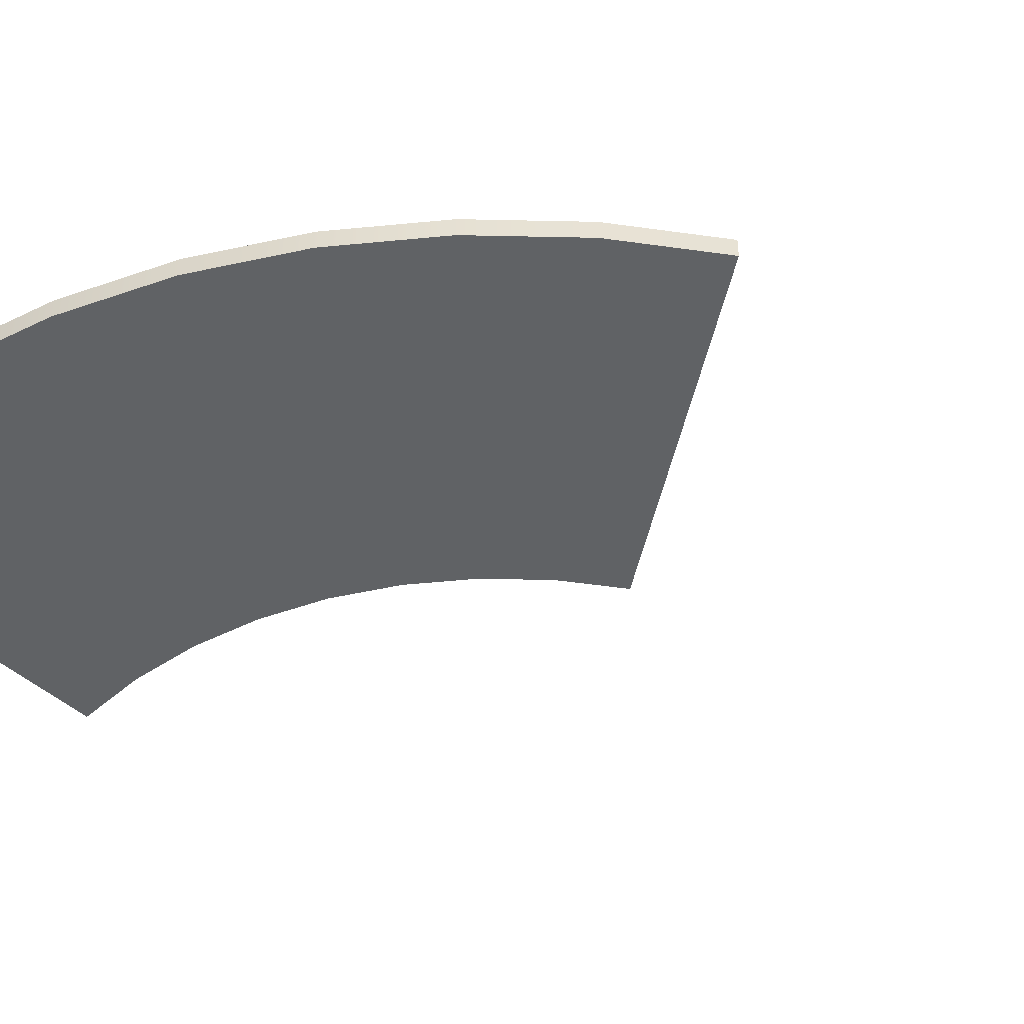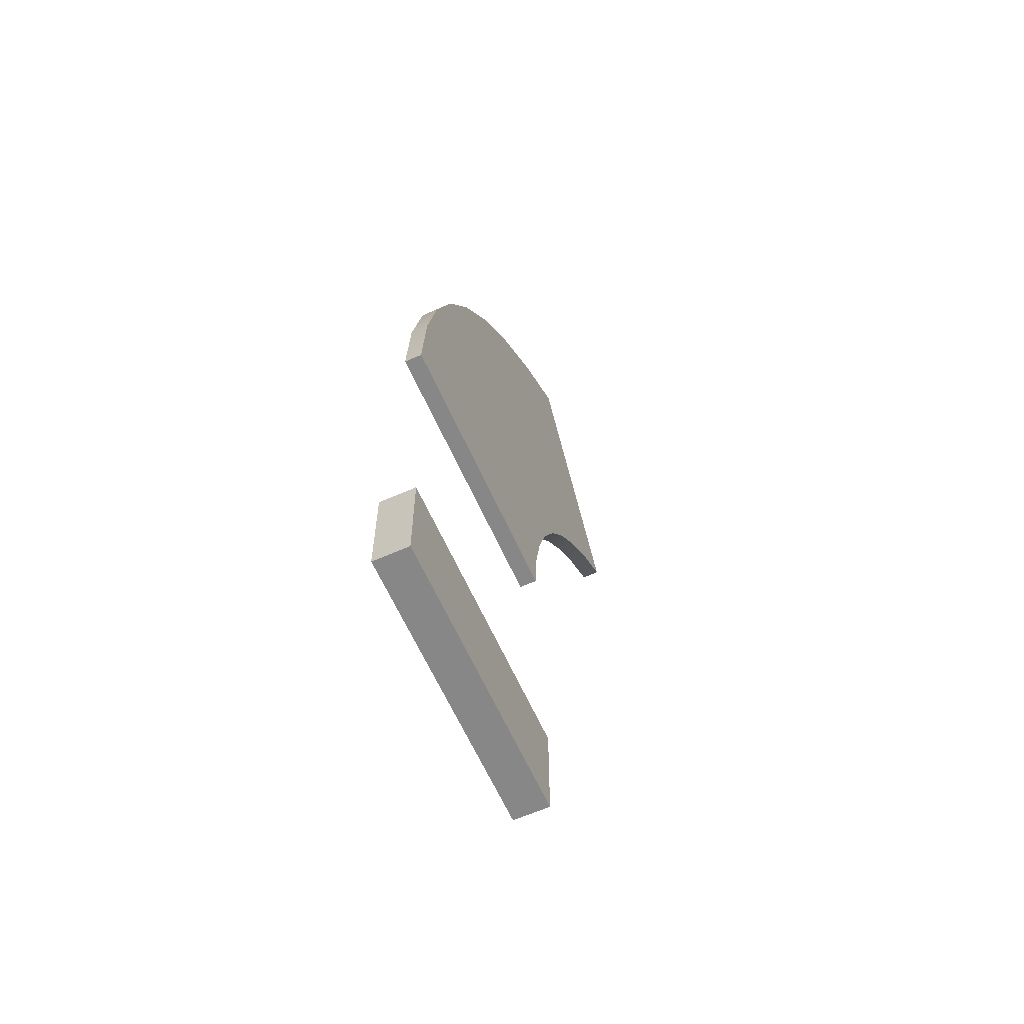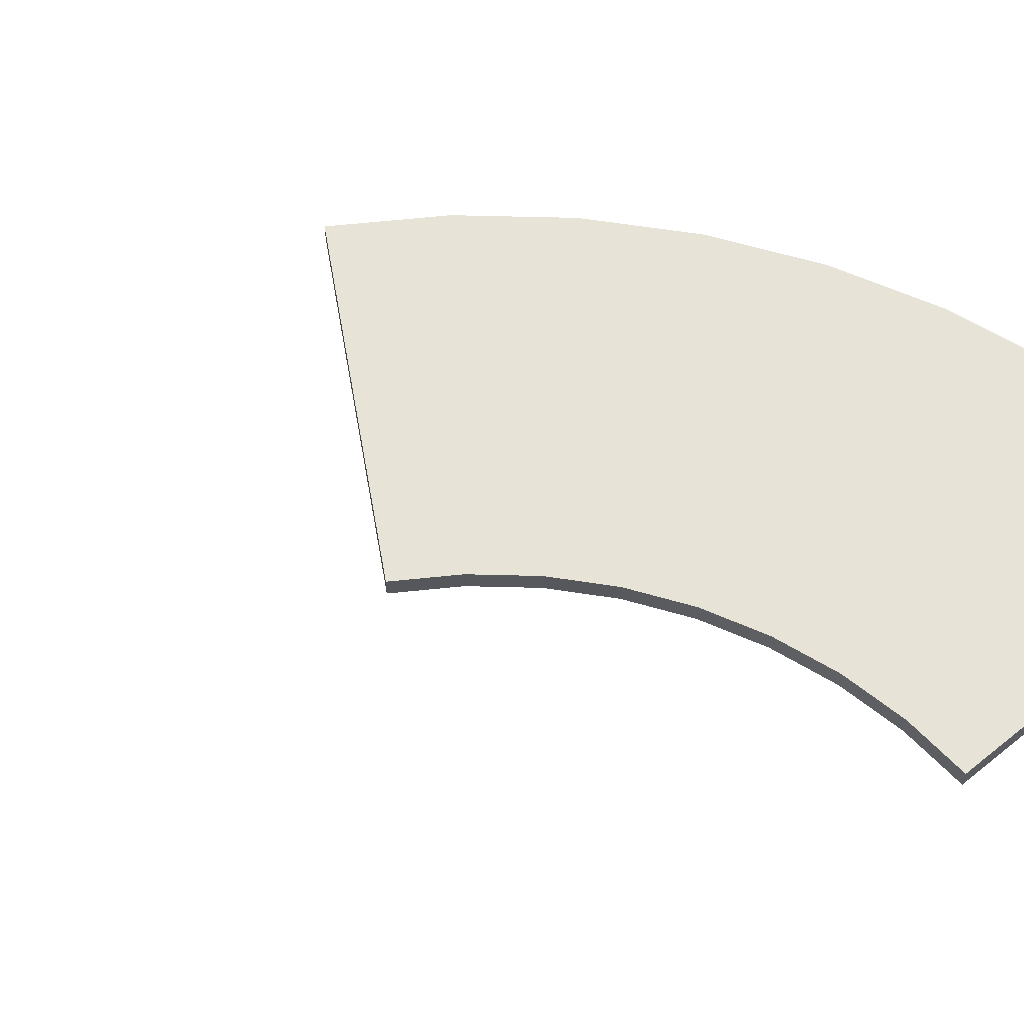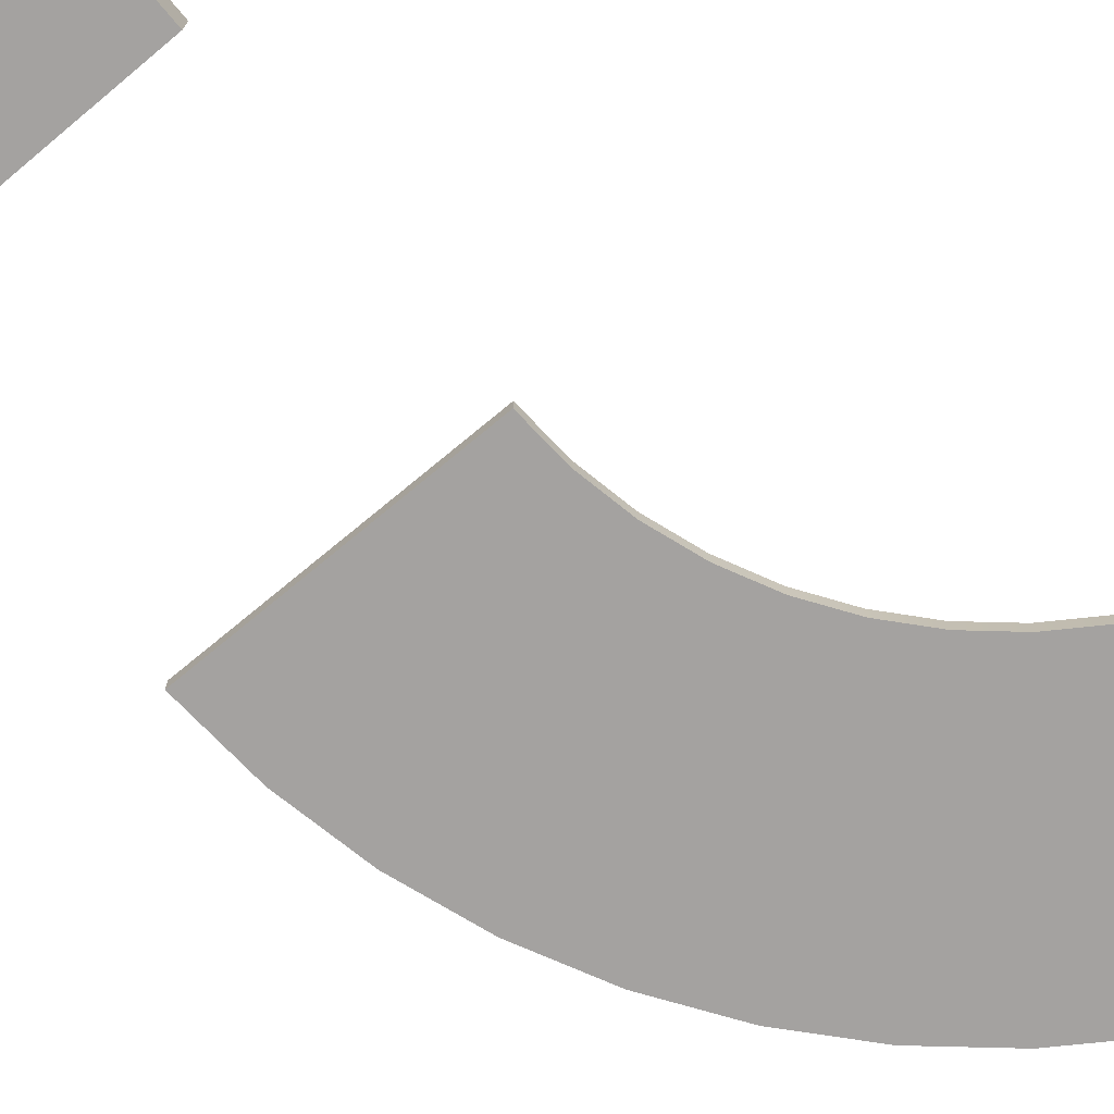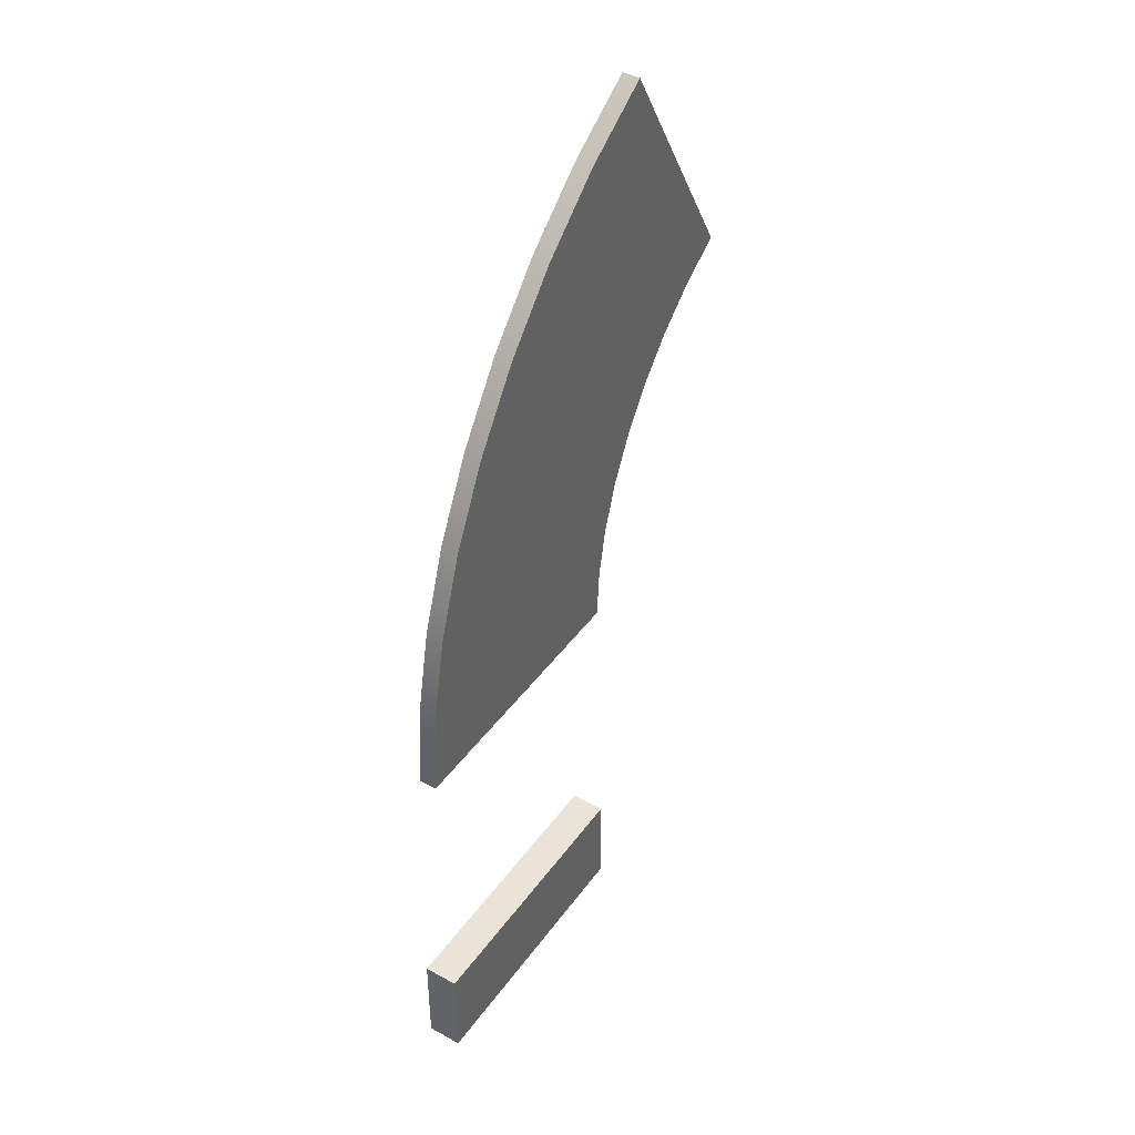
<metadata>
{"format":"obj","ext":"obj","renderer":"f3d","projection":"perspective","resolution":1024,"background":"white","views":[{"elev":-50.5,"azim":77.4,"up":"+Y"},{"elev":-62.6,"azim":114.1,"up":"+Z"},{"elev":62.2,"azim":-99.8,"up":"+Y"},{"elev":-72.7,"azim":-140.2,"up":"+Y"},{"elev":43.2,"azim":123.1,"up":"+Z"}]}
</metadata>
<code>
v  0.25 0.0156 -0
v  0 0.0156 0
v  -0.25 0.0156 0
v  0.25 -0.0156 -0
v  -0 -0.0156 -0
v  -0.25 -0.0156 0
v  -0.3525 0.0156 1.044
v  -0.4775 0.0156 0.827
v  -0.6025 0.0156 0.6105
v  -0.3525 -0.0156 1.044
v  -0.4775 -0.0156 0.827
v  -0.6025 -0.0156 0.6105
v  0.2397 0.0156 0.1573
v  -0.0082 0.0156 0.1246
v  -0.256 0.0156 0.092
v  -0.256 -0.0156 0.092
v  -0.0082 -0.0156 0.1246
v  0.2397 -0.0156 0.1573
v  0.2089 0.0156 0.3119
v  -0.0325 0.0156 0.2472
v  -0.274 0.0156 0.1824
v  -0.274 -0.0156 0.1824
v  -0.0325 -0.0156 0.2472
v  0.2089 -0.0156 0.3119
v  0.1583 0.0156 0.4611
v  -0.0727 0.0156 0.3654
v  -0.3037 0.0156 0.2698
v  -0.3037 -0.0156 0.2698
v  -0.0727 -0.0156 0.3654
v  0.1583 -0.0156 0.4611
v  0.0886 0.0156 0.6025
v  -0.1279 0.0156 0.4775
v  -0.3444 0.0156 0.3525
v  -0.3444 -0.0156 0.3525
v  -0.1279 -0.0156 0.4775
v  0.0886 -0.0156 0.6025
v  0.001 0.0156 0.7335
v  -0.1973 0.0156 0.5813
v  -0.3957 0.0156 0.4291
v  -0.3957 -0.0156 0.4291
v  -0.1973 -0.0156 0.5813
v  0.001 -0.0156 0.7335
v  -0.1029 0.0156 0.852
v  -0.2797 0.0156 0.6752
v  -0.4565 0.0156 0.4985
v  -0.4565 -0.0156 0.4985
v  -0.2797 -0.0156 0.6752
v  -0.1029 -0.0156 0.852
v  -0.2214 0.0156 0.9559
v  -0.3736 0.0156 0.7576
v  -0.5258 0.0156 0.5593
v  -0.5258 -0.0156 0.5593
v  -0.3736 -0.0156 0.7576
v  -0.2214 -0.0156 0.9559
v  0.25 -0.0312 -0.7188
v  -0.25 -0.0312 -0.7187
v  0.25 -0.0312 -0.5313
v  -0.25 -0.0312 -0.5313
v  0.25 0.0313 -0.7188
v  -0.25 0.0313 -0.7187
v  0.25 0.0313 -0.5313
v  -0.25 0.0313 -0.5313
v  0.25 0.0156 -0
v  0.25 0.0156 -0
v  0 0.0156 0
v  -0.25 0.0156 0
v  -0.25 0.0156 0
v  0.25 -0.0156 -0
v  0.25 -0.0156 -0
v  -0 -0.0156 -0
v  -0.25 -0.0156 0
v  -0.25 -0.0156 0
v  -0.3525 0.0156 1.044
v  -0.3525 0.0156 1.044
v  -0.4775 0.0156 0.827
v  -0.6025 0.0156 0.6105
v  -0.6025 0.0156 0.6105
v  -0.3525 -0.0156 1.044
v  -0.3525 -0.0156 1.044
v  -0.4775 -0.0156 0.827
v  -0.6025 -0.0156 0.6105
v  -0.6025 -0.0156 0.6105
v  0.2397 0.0156 0.1573
v  -0.256 0.0156 0.092
v  -0.256 -0.0156 0.092
v  0.2397 -0.0156 0.1573
v  0.2089 0.0156 0.3119
v  -0.274 0.0156 0.1824
v  -0.274 -0.0156 0.1824
v  0.2089 -0.0156 0.3119
v  0.1583 0.0156 0.4611
v  -0.3037 0.0156 0.2698
v  -0.3037 -0.0156 0.2698
v  0.1583 -0.0156 0.4611
v  0.0886 0.0156 0.6025
v  -0.3444 0.0156 0.3525
v  -0.3444 -0.0156 0.3525
v  0.0886 -0.0156 0.6025
v  0.001 0.0156 0.7335
v  -0.3957 0.0156 0.4291
v  -0.3957 -0.0156 0.4291
v  0.001 -0.0156 0.7335
v  -0.1029 0.0156 0.852
v  -0.4565 0.0156 0.4985
v  -0.4565 -0.0156 0.4985
v  -0.1029 -0.0156 0.852
v  -0.2214 0.0156 0.9559
v  -0.5258 0.0156 0.5593
v  -0.5258 -0.0156 0.5593
v  -0.2214 -0.0156 0.9559
v  0.25 -0.0312 -0.7188
v  0.25 -0.0312 -0.7188
v  -0.25 -0.0312 -0.7187
v  -0.25 -0.0312 -0.7187
v  0.25 -0.0312 -0.5313
v  0.25 -0.0312 -0.5313
v  -0.25 -0.0312 -0.5313
v  -0.25 -0.0312 -0.5313
v  0.25 0.0313 -0.7188
v  0.25 0.0313 -0.7188
v  -0.25 0.0313 -0.7187
v  -0.25 0.0313 -0.7187
v  0.25 0.0313 -0.5313
v  0.25 0.0313 -0.5313
v  -0.25 0.0313 -0.5313
v  -0.25 0.0313 -0.5313
g Turn_1_60
f 70 2 64
f 64 69 70
f 6 3 2
f 2 70 6
f 80 10 7
f 7 75 80
f 82 80 75
f 75 77 82
f 14 13 1
f 1 65 14
f 84 14 65
f 65 67 84
f 20 19 13
f 13 14 20
f 88 20 14
f 14 84 88
f 26 25 19
f 19 20 26
f 92 26 20
f 20 88 92
f 32 31 25
f 25 26 32
f 96 32 26
f 26 92 96
f 38 37 31
f 31 32 38
f 100 38 32
f 32 96 100
f 44 43 37
f 37 38 44
f 104 44 38
f 38 100 104
f 50 107 43
f 43 44 50
f 51 50 44
f 44 104 51
f 8 74 107
f 107 50 8
f 9 8 50
f 50 51 9
f 85 15 66
f 66 72 85
f 89 21 15
f 15 85 89
f 93 27 21
f 21 89 93
f 97 33 27
f 27 93 97
f 101 39 33
f 33 97 101
f 105 45 39
f 39 101 105
f 52 108 45
f 45 105 52
f 12 76 108
f 108 52 12
f 17 16 71
f 71 5 17
f 86 17 5
f 5 68 86
f 23 22 16
f 16 17 23
f 90 23 17
f 17 86 90
f 29 28 22
f 22 23 29
f 94 29 23
f 23 90 94
f 35 34 28
f 28 29 35
f 98 35 29
f 29 94 98
f 41 40 34
f 34 35 41
f 102 41 35
f 35 98 102
f 47 46 40
f 40 41 47
f 106 47 41
f 41 102 106
f 53 109 46
f 46 47 53
f 54 53 47
f 47 106 54
f 11 81 109
f 109 53 11
f 78 11 53
f 53 54 78
f 83 18 4
f 4 63 83
f 87 24 18
f 18 83 87
f 91 30 24
f 24 87 91
f 95 36 30
f 30 91 95
f 99 42 36
f 36 95 99
f 103 48 42
f 42 99 103
f 49 110 48
f 48 103 49
f 73 79 110
f 110 49 73
f 112 116 58
f 58 56 112
f 119 121 125
f 125 123 119
f 55 114 122
f 122 59 55
f 113 118 126
f 126 60 113
f 117 115 124
f 124 62 117
f 57 111 120
f 120 61 57

</code>
